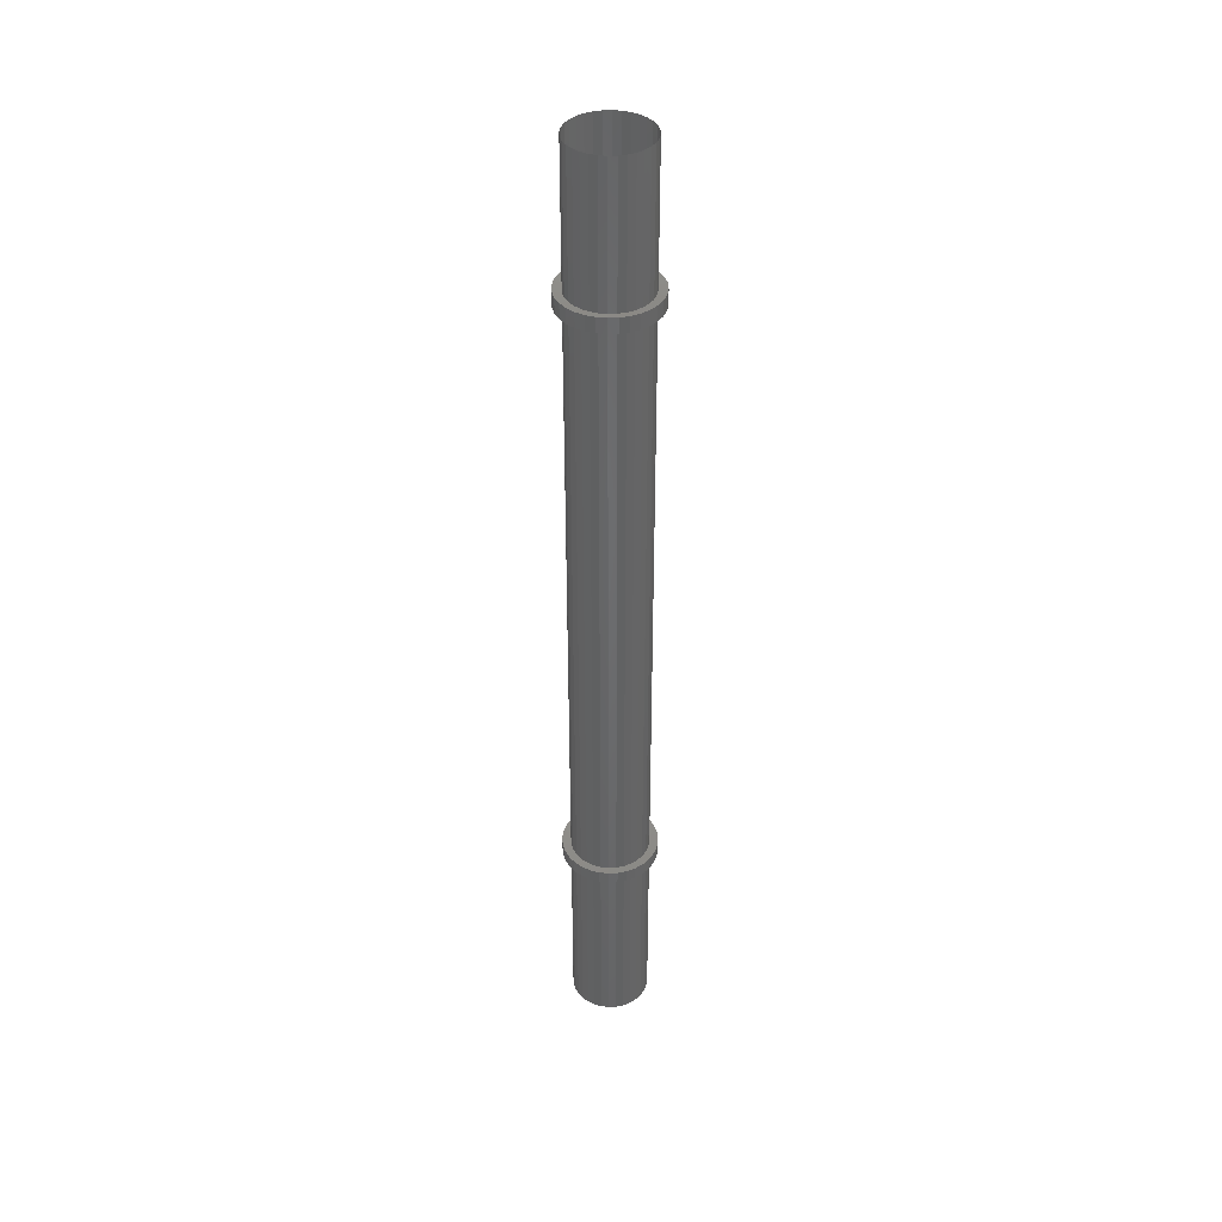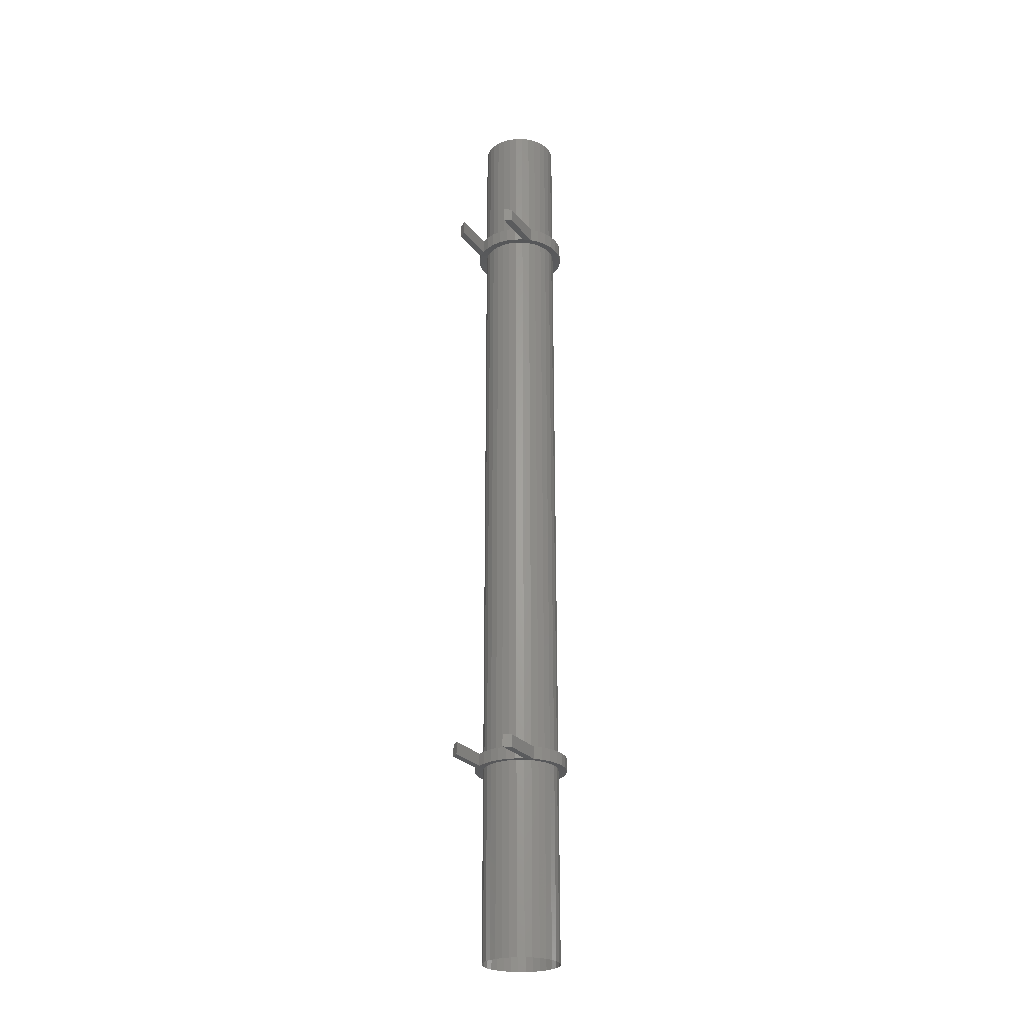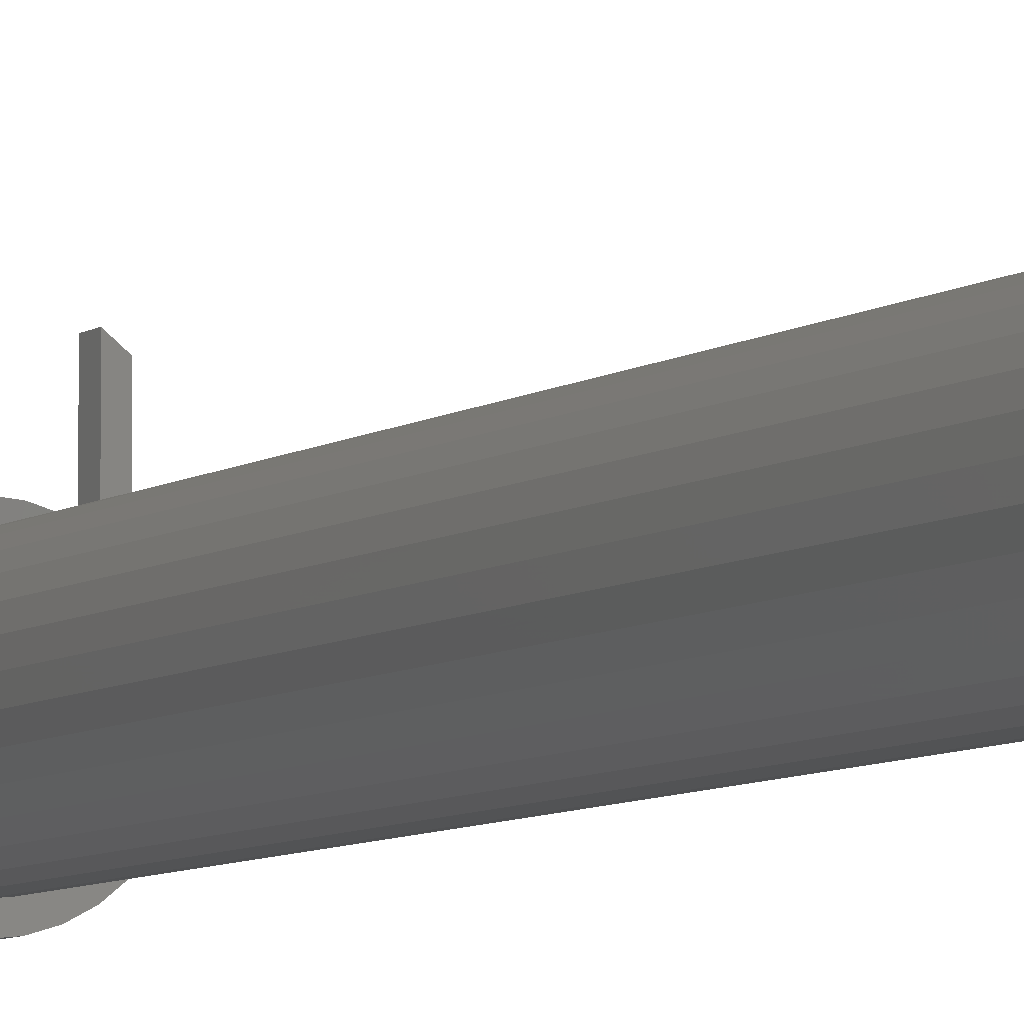
<metadata>
{"format":"stl","ext":"stl","renderer":"f3d","projection":"perspective","resolution":1024,"background":"white","views":[{"elev":39.0,"azim":2.5,"up":"+Z"},{"elev":-25.2,"azim":-150.7,"up":"+Z"},{"elev":-5.7,"azim":-24.1,"up":"+Y"}]}
</metadata>
<code>
# stl→obj: 336 verts, 608 faces
v 0 8.428 -5.569
v 0 8.428 -5.042
v 0.02943 8.425 -5.042
v 0.02943 8.425 -5.569
v 0.05772 8.417 -5.042
v 0.05772 8.417 -5.569
v 0.0838 8.403 -5.042
v 0.0838 8.403 -5.569
v 0.1067 8.384 -5.042
v 0.1067 8.384 -5.569
v 0.1254 8.361 -5.042
v 0.1254 8.361 -5.569
v 0.1394 8.335 -5.042
v 0.1394 8.335 -5.569
v 0.1479 8.307 -5.042
v 0.1479 8.307 -5.569
v 0.1508 8.277 -5.042
v 0.1508 8.277 -5.569
v 0.1479 8.248 -5.042
v 0.1479 8.248 -5.569
v 0.1394 8.22 -5.042
v 0.1394 8.22 -5.569
v 0.1254 8.193 -5.042
v 0.1254 8.193 -5.569
v 0.1067 8.171 -5.042
v 0.1067 8.171 -5.569
v 0.0838 8.152 -5.042
v 0.0838 8.152 -5.569
v 0.05772 8.138 -5.042
v 0.05772 8.138 -5.569
v 0.02943 8.129 -5.042
v 0.02943 8.129 -5.569
v 0 8.126 -5.042
v 0 8.126 -5.569
v -0.02943 8.129 -5.042
v -0.02943 8.129 -5.569
v -0.05772 8.138 -5.042
v -0.05772 8.138 -5.569
v -0.0838 8.152 -5.042
v -0.0838 8.152 -5.569
v -0.1067 8.171 -5.042
v -0.1067 8.171 -5.569
v -0.1254 8.193 -5.042
v -0.1254 8.193 -5.569
v -0.1394 8.22 -5.042
v -0.1394 8.22 -5.569
v -0.1479 8.248 -5.042
v -0.1479 8.248 -5.569
v -0.1508 8.277 -5.042
v -0.1508 8.277 -5.569
v -0.1479 8.307 -5.042
v -0.1479 8.307 -5.569
v -0.1394 8.335 -5.042
v -0.1394 8.335 -5.569
v -0.1254 8.361 -5.042
v -0.1254 8.361 -5.569
v -0.1067 8.384 -5.042
v -0.1067 8.384 -5.569
v -0.0838 8.403 -5.042
v -0.0838 8.403 -5.569
v -0.05772 8.417 -5.042
v -0.05772 8.417 -5.569
v -0.02943 8.425 -5.569
v -0.02943 8.425 -5.042
v 0 8.428 -7.989
v 0 8.428 -5.616
v 0.02943 8.425 -5.616
v 0.02943 8.425 -7.989
v 0.05772 8.417 -5.616
v 0.05772 8.417 -7.989
v 0.0838 8.403 -5.616
v 0.0838 8.403 -7.989
v 0.1067 8.384 -5.616
v 0.1067 8.384 -7.989
v 0.1254 8.361 -5.616
v 0.1254 8.361 -7.989
v 0.1394 8.335 -5.616
v 0.1394 8.335 -7.989
v 0.1479 8.307 -5.616
v 0.1479 8.307 -7.989
v 0.1508 8.277 -5.616
v 0.1508 8.277 -7.989
v 0.1479 8.248 -5.616
v 0.1479 8.248 -7.989
v 0.1394 8.22 -5.616
v 0.1394 8.22 -7.989
v 0.1254 8.193 -5.616
v 0.1254 8.193 -7.989
v 0.1067 8.171 -5.616
v 0.1067 8.171 -7.989
v 0.0838 8.152 -5.616
v 0.0838 8.152 -7.989
v 0.05772 8.138 -5.616
v 0.05772 8.138 -7.989
v 0.02943 8.129 -5.616
v 0.02943 8.129 -7.989
v 0 8.126 -5.616
v 0 8.126 -7.989
v -0.02943 8.129 -5.616
v -0.02943 8.129 -7.989
v -0.05772 8.138 -5.616
v -0.05772 8.138 -7.989
v -0.0838 8.152 -5.616
v -0.0838 8.152 -7.989
v -0.1067 8.171 -5.616
v -0.1067 8.171 -7.989
v -0.1254 8.193 -5.616
v -0.1254 8.193 -7.989
v -0.1394 8.22 -5.616
v -0.1394 8.22 -7.989
v -0.1479 8.248 -5.616
v -0.1479 8.248 -7.989
v -0.1508 8.277 -5.616
v -0.1508 8.277 -7.989
v -0.1479 8.307 -5.616
v -0.1479 8.307 -7.989
v -0.1394 8.335 -5.616
v -0.1394 8.335 -7.989
v -0.1254 8.361 -5.616
v -0.1254 8.361 -7.989
v -0.1067 8.384 -5.616
v -0.1067 8.384 -7.989
v -0.0838 8.403 -5.616
v -0.0838 8.403 -7.989
v -0.05772 8.417 -5.616
v -0.05772 8.417 -7.989
v -0.02943 8.425 -7.989
v -0.02943 8.425 -5.616
v 0 8.428 -8.792
v 0 8.428 -8.03
v 0.02943 8.425 -8.03
v 0.02943 8.425 -8.792
v 0.05772 8.417 -8.03
v 0.05772 8.417 -8.792
v 0.0838 8.403 -8.03
v 0.0838 8.403 -8.792
v 0.1067 8.384 -8.03
v 0.1067 8.384 -8.792
v 0.1254 8.361 -8.03
v 0.1254 8.361 -8.792
v 0.1394 8.335 -8.03
v 0.1394 8.335 -8.792
v 0.1479 8.307 -8.03
v 0.1479 8.307 -8.792
v 0.1508 8.277 -8.03
v 0.1508 8.277 -8.792
v 0.1479 8.248 -8.03
v 0.1479 8.248 -8.792
v 0.1394 8.22 -8.03
v 0.1394 8.22 -8.792
v 0.1254 8.193 -8.03
v 0.1254 8.193 -8.792
v 0.1067 8.171 -8.03
v 0.1067 8.171 -8.792
v 0.0838 8.152 -8.03
v 0.0838 8.152 -8.792
v 0.05772 8.138 -8.03
v 0.05772 8.138 -8.792
v 0.02943 8.129 -8.03
v 0.02943 8.129 -8.792
v 0 8.126 -8.03
v 0 8.126 -8.792
v -0.02943 8.129 -8.03
v -0.02943 8.129 -8.792
v -0.05772 8.138 -8.03
v -0.05772 8.138 -8.792
v -0.0838 8.152 -8.03
v -0.0838 8.152 -8.792
v -0.1067 8.171 -8.03
v -0.1067 8.171 -8.792
v -0.1254 8.193 -8.03
v -0.1254 8.193 -8.792
v -0.1394 8.22 -8.03
v -0.1394 8.22 -8.792
v -0.1479 8.248 -8.03
v -0.1479 8.248 -8.792
v -0.1508 8.277 -8.03
v -0.1508 8.277 -8.792
v -0.1479 8.307 -8.03
v -0.1479 8.307 -8.792
v -0.1394 8.335 -8.03
v -0.1394 8.335 -8.792
v -0.1254 8.361 -8.03
v -0.1254 8.361 -8.792
v -0.1067 8.384 -8.03
v -0.1067 8.384 -8.792
v -0.0838 8.403 -8.03
v -0.0838 8.403 -8.792
v -0.05772 8.417 -8.03
v -0.05772 8.417 -8.792
v -0.02943 8.425 -8.792
v -0.02943 8.425 -8.03
v -0.1018 8.43 -5.564
v -0.1296 8.407 -5.564
v -0.1693 8.347 -5.564
v -0.1798 8.313 -5.564
v -0.1798 8.241 -5.564
v -0.1693 8.207 -5.564
v -0.1296 8.148 -5.564
v -0.1018 8.125 -5.564
v -0.03576 8.097 -5.564
v -0 8.094 -5.564
v 0.07014 8.108 -5.564
v 0.1018 8.125 -5.564
v 0.1524 8.175 -5.564
v 0.1693 8.207 -5.564
v 0.1833 8.277 -5.564
v 0.1798 8.313 -5.564
v 0.1524 8.379 -5.564
v 0.1296 8.407 -5.564
v 0.07014 8.447 -5.564
v 0.03576 8.457 -5.564
v -0.1018 8.43 -5.621
v -0.07014 8.447 -5.621
v -0.1693 8.347 -5.621
v -0.1524 8.379 -5.621
v -0.1798 8.241 -5.621
v -0.1833 8.277 -5.621
v -0.1296 8.148 -5.621
v -0.1524 8.175 -5.621
v -0.03576 8.097 -5.621
v -0.07014 8.108 -5.621
v 0.07014 8.108 -5.621
v 0.03576 8.097 -5.621
v 0.1524 8.175 -5.621
v 0.1296 8.148 -5.621
v 0.1833 8.277 -5.621
v 0.1798 8.241 -5.621
v 0.1524 8.379 -5.621
v 0.1693 8.347 -5.621
v 0.07014 8.447 -5.621
v 0.1018 8.43 -5.621
v 0 8.461 -5.564
v -0.03576 8.457 -5.564
v -0.1524 8.379 -5.564
v -0.1833 8.277 -5.564
v -0.1524 8.175 -5.564
v -0.07014 8.108 -5.564
v 0.03576 8.097 -5.564
v 0.1296 8.148 -5.564
v 0.1798 8.241 -5.564
v 0.1693 8.347 -5.564
v 0.1018 8.43 -5.564
v -0.03576 8.457 -5.621
v -0.1531 8.175 -7.984
v -0.1302 8.147 -7.984
v -0.07046 8.107 -7.984
v -0.03592 8.097 -7.984
v 0.03592 8.097 -7.984
v 0.07046 8.107 -7.984
v 0.1302 8.147 -7.984
v 0.1531 8.175 -7.984
v 0.1806 8.241 -7.984
v 0.1841 8.277 -7.984
v 0.1701 8.348 -7.984
v 0.1531 8.38 -7.984
v 0.1023 8.43 -7.984
v 0.07046 8.447 -7.984
v -0.03592 8.458 -8.034
v 0 8.461 -8.034
v -0.1531 8.38 -8.034
v -0.1302 8.407 -8.034
v -0.1841 8.277 -8.034
v -0.1806 8.313 -8.034
v -0.1531 8.175 -8.034
v -0.1701 8.207 -8.034
v -0.07046 8.107 -8.034
v -0.1023 8.124 -8.034
v 0.03592 8.097 -8.034
v -0 8.093 -8.034
v 0.1302 8.147 -8.034
v 0.1023 8.124 -8.034
v 0.1806 8.241 -8.034
v 0.1701 8.207 -8.034
v 0.1701 8.348 -8.034
v 0.1806 8.313 -8.034
v 0.1023 8.43 -8.034
v 0.1302 8.407 -8.034
v 0.03592 8.458 -8.034
v -0.03592 8.458 -7.984
v -0.07046 8.447 -7.984
v -0.1023 8.43 -7.984
v -0.1302 8.407 -7.984
v -0.1701 8.348 -7.984
v -0.1806 8.313 -7.984
v -0.1806 8.241 -7.984
v -0.1701 8.207 -7.984
v -0.1023 8.124 -7.984
v -0 8.093 -7.984
v 0.1023 8.124 -7.984
v 0.1701 8.207 -7.984
v 0.1806 8.313 -7.984
v 0.1302 8.407 -7.984
v 0.03592 8.458 -7.984
v -0.1023 8.43 -8.034
v -0.07046 8.447 -8.034
v -0.1701 8.348 -8.034
v -0.1806 8.241 -8.034
v 0 8.461 -7.984
v 0.07046 8.447 -8.034
v -0.1302 8.583 -8.034
v -0.1023 8.606 -8.034
v 0.1531 8.38 -8.034
v 0.1841 8.277 -8.034
v 0.1531 8.175 -8.034
v 0.07046 8.107 -8.034
v -0.03592 8.097 -8.034
v -0.1302 8.147 -8.034
v -0.1841 8.277 -7.984
v -0.1531 8.38 -7.984
v -0.1296 8.407 -5.621
v -0.1296 8.583 -5.564
v -0.1296 8.583 -5.621
v 0 8.461 -5.621
v 0.03576 8.457 -5.621
v -0.1023 8.606 -7.984
v 0.1296 8.407 -5.621
v 0.1798 8.313 -5.621
v 0.1693 8.207 -5.621
v 0.1018 8.125 -5.621
v -0 8.094 -5.621
v -0.1018 8.125 -5.621
v -0.1693 8.207 -5.621
v -0.1798 8.313 -5.621
v -0.1302 8.583 -7.984
v -0.07014 8.447 -5.564
v 0.1023 8.606 -8.034
v 0.1023 8.606 -7.984
v 0.1302 8.583 -7.984
v 0.1302 8.583 -8.034
v 0.1018 8.605 -5.621
v 0.1018 8.605 -5.564
v 0.1296 8.583 -5.564
v 0.1296 8.583 -5.621
v -0.1018 8.605 -5.564
v -0.1018 8.605 -5.621
f 1 2 3
f 1 3 4
f 4 3 5
f 4 5 6
f 6 5 7
f 6 7 8
f 8 7 9
f 8 9 10
f 10 9 11
f 10 11 12
f 12 11 13
f 12 13 14
f 14 13 15
f 14 15 16
f 16 15 17
f 16 17 18
f 18 17 19
f 18 19 20
f 20 19 21
f 20 21 22
f 22 21 23
f 22 23 24
f 24 23 25
f 24 25 26
f 26 25 27
f 26 27 28
f 28 27 29
f 28 29 30
f 30 29 31
f 30 31 32
f 32 31 33
f 32 33 34
f 34 33 35
f 34 35 36
f 36 35 37
f 36 37 38
f 38 37 39
f 38 39 40
f 40 39 41
f 40 41 42
f 42 41 43
f 42 43 44
f 44 43 45
f 44 45 46
f 46 45 47
f 46 47 48
f 48 47 49
f 48 49 50
f 50 49 51
f 50 51 52
f 52 51 53
f 52 53 54
f 54 53 55
f 54 55 56
f 56 55 57
f 56 57 58
f 58 57 59
f 58 59 60
f 60 59 61
f 60 61 62
f 63 64 2
f 63 2 1
f 62 61 64
f 62 64 63
f 65 66 67
f 65 67 68
f 68 67 69
f 68 69 70
f 70 69 71
f 70 71 72
f 72 71 73
f 72 73 74
f 74 73 75
f 74 75 76
f 76 75 77
f 76 77 78
f 78 77 79
f 78 79 80
f 80 79 81
f 80 81 82
f 82 81 83
f 82 83 84
f 84 83 85
f 84 85 86
f 86 85 87
f 86 87 88
f 88 87 89
f 88 89 90
f 90 89 91
f 90 91 92
f 92 91 93
f 92 93 94
f 94 93 95
f 94 95 96
f 96 95 97
f 96 97 98
f 98 97 99
f 98 99 100
f 100 99 101
f 100 101 102
f 102 101 103
f 102 103 104
f 104 103 105
f 104 105 106
f 106 105 107
f 106 107 108
f 108 107 109
f 108 109 110
f 110 109 111
f 110 111 112
f 112 111 113
f 112 113 114
f 114 113 115
f 114 115 116
f 116 115 117
f 116 117 118
f 118 117 119
f 118 119 120
f 120 119 121
f 120 121 122
f 122 121 123
f 122 123 124
f 124 123 125
f 124 125 126
f 127 128 66
f 127 66 65
f 126 125 128
f 126 128 127
f 129 130 131
f 129 131 132
f 132 131 133
f 132 133 134
f 134 133 135
f 134 135 136
f 136 135 137
f 136 137 138
f 138 137 139
f 138 139 140
f 140 139 141
f 140 141 142
f 142 141 143
f 142 143 144
f 144 143 145
f 144 145 146
f 146 145 147
f 146 147 148
f 148 147 149
f 148 149 150
f 150 149 151
f 150 151 152
f 152 151 153
f 152 153 154
f 154 153 155
f 154 155 156
f 156 155 157
f 156 157 158
f 158 157 159
f 158 159 160
f 160 159 161
f 160 161 162
f 162 161 163
f 162 163 164
f 164 163 165
f 164 165 166
f 166 165 167
f 166 167 168
f 168 167 169
f 168 169 170
f 170 169 171
f 170 171 172
f 172 171 173
f 172 173 174
f 174 173 175
f 174 175 176
f 176 175 177
f 176 177 178
f 178 177 179
f 178 179 180
f 180 179 181
f 180 181 182
f 182 181 183
f 182 183 184
f 184 183 185
f 184 185 186
f 186 185 187
f 186 187 188
f 188 187 189
f 188 189 190
f 191 192 130
f 191 130 129
f 190 189 192
f 190 192 191
f 58 60 193
f 58 193 194
f 52 54 195
f 52 195 196
f 46 48 197
f 46 197 198
f 40 42 199
f 40 199 200
f 34 36 201
f 34 201 202
f 28 30 203
f 28 203 204
f 22 24 205
f 22 205 206
f 16 18 207
f 16 207 208
f 10 12 209
f 10 209 210
f 4 6 211
f 4 211 212
f 125 123 213
f 125 213 214
f 119 117 215
f 119 215 216
f 113 111 217
f 113 217 218
f 107 105 219
f 107 219 220
f 101 99 221
f 101 221 222
f 95 93 223
f 95 223 224
f 89 87 225
f 89 225 226
f 83 81 227
f 83 227 228
f 77 75 229
f 77 229 230
f 71 69 231
f 71 231 232
f 63 1 233
f 63 233 234
f 56 58 194
f 56 194 235
f 50 52 196
f 50 196 236
f 44 46 198
f 44 198 237
f 38 40 200
f 38 200 238
f 32 34 202
f 32 202 239
f 26 28 204
f 26 204 240
f 20 22 206
f 20 206 241
f 14 16 208
f 14 208 242
f 8 10 210
f 8 210 243
f 1 4 212
f 1 212 233
f 128 125 214
f 128 214 244
f 106 108 245
f 106 245 246
f 100 102 247
f 100 247 248
f 94 96 249
f 94 249 250
f 88 90 251
f 88 251 252
f 82 84 253
f 82 253 254
f 76 78 255
f 76 255 256
f 70 72 257
f 70 257 258
f 130 192 259
f 130 259 260
f 185 183 261
f 185 261 262
f 179 177 263
f 179 263 264
f 173 171 265
f 173 265 266
f 167 165 267
f 167 267 268
f 161 159 269
f 161 269 270
f 155 153 271
f 155 271 272
f 149 147 273
f 149 273 274
f 143 141 275
f 143 275 276
f 137 135 277
f 137 277 278
f 131 130 260
f 131 260 279
f 126 127 280
f 126 280 281
f 122 124 282
f 122 282 283
f 116 118 284
f 116 284 285
f 110 112 286
f 110 286 287
f 104 106 246
f 104 246 288
f 98 100 248
f 98 248 289
f 92 94 250
f 92 250 290
f 86 88 252
f 86 252 291
f 80 82 254
f 80 254 292
f 74 76 256
f 74 256 293
f 68 70 258
f 68 258 294
f 189 187 295
f 189 295 296
f 183 181 297
f 183 297 261
f 177 175 298
f 177 298 263
f 260 299 294
f 260 294 279
f 279 294 258
f 279 258 300
f 300 258 257
f 300 257 277
f 295 262 301
f 295 301 302
f 278 293 256
f 278 256 303
f 303 256 255
f 303 255 275
f 275 255 292
f 275 292 276
f 276 292 254
f 276 254 304
f 304 254 253
f 304 253 273
f 273 253 291
f 273 291 274
f 274 291 252
f 274 252 305
f 305 252 251
f 305 251 271
f 271 251 290
f 271 290 272
f 272 290 250
f 272 250 306
f 306 250 249
f 306 249 269
f 269 249 289
f 269 289 270
f 270 289 248
f 270 248 307
f 307 248 247
f 307 247 267
f 267 247 288
f 267 288 268
f 268 288 246
f 268 246 308
f 308 246 245
f 308 245 265
f 265 245 287
f 265 287 266
f 266 287 286
f 266 286 298
f 298 286 309
f 298 309 263
f 263 309 285
f 263 285 264
f 264 285 284
f 264 284 297
f 297 284 310
f 297 310 261
f 261 310 283
f 261 283 262
f 311 194 312
f 311 312 313
f 295 282 281
f 295 281 296
f 259 280 299
f 259 299 260
f 296 281 280
f 296 280 259
f 112 114 309
f 112 309 286
f 118 120 310
f 118 310 284
f 124 126 281
f 124 281 282
f 133 131 279
f 133 279 300
f 139 137 278
f 139 278 303
f 145 143 276
f 145 276 304
f 151 149 274
f 151 274 305
f 157 155 272
f 157 272 306
f 163 161 270
f 163 270 307
f 169 167 268
f 169 268 308
f 175 173 266
f 175 266 298
f 181 179 264
f 181 264 297
f 187 185 262
f 187 262 295
f 192 189 296
f 192 296 259
f 65 68 294
f 65 294 299
f 72 74 293
f 72 293 257
f 78 80 292
f 78 292 255
f 84 86 291
f 84 291 253
f 90 92 290
f 90 290 251
f 96 98 289
f 96 289 249
f 102 104 288
f 102 288 247
f 108 110 287
f 108 287 245
f 114 116 285
f 114 285 309
f 120 122 283
f 120 283 310
f 127 65 299
f 127 299 280
f 135 133 300
f 135 300 277
f 141 139 303
f 141 303 275
f 147 145 304
f 147 304 273
f 153 151 305
f 153 305 271
f 159 157 306
f 159 306 269
f 165 163 307
f 165 307 267
f 171 169 308
f 171 308 265
f 314 233 212
f 314 212 315
f 315 212 211
f 315 211 231
f 231 211 243
f 231 243 232
f 282 295 302
f 282 302 316
f 317 210 209
f 317 209 229
f 229 209 242
f 229 242 230
f 230 242 208
f 230 208 318
f 318 208 207
f 318 207 227
f 227 207 241
f 227 241 228
f 228 241 206
f 228 206 319
f 319 206 205
f 319 205 225
f 225 205 240
f 225 240 226
f 226 240 204
f 226 204 320
f 320 204 203
f 320 203 223
f 223 203 239
f 223 239 224
f 224 239 202
f 224 202 321
f 321 202 201
f 321 201 221
f 221 201 238
f 221 238 222
f 222 238 200
f 222 200 322
f 322 200 199
f 322 199 219
f 219 199 237
f 219 237 220
f 220 237 198
f 220 198 323
f 323 198 197
f 323 197 217
f 217 197 236
f 217 236 218
f 218 236 196
f 218 196 324
f 324 196 195
f 324 195 215
f 215 195 235
f 215 235 216
f 216 235 194
f 216 194 311
f 283 282 316
f 283 316 325
f 213 193 326
f 213 326 214
f 244 234 233
f 244 233 314
f 214 326 234
f 214 234 244
f 62 63 234
f 62 234 326
f 67 66 314
f 67 314 315
f 73 71 232
f 73 232 317
f 79 77 230
f 79 230 318
f 85 83 228
f 85 228 319
f 91 89 226
f 91 226 320
f 97 95 224
f 97 224 321
f 103 101 222
f 103 222 322
f 109 107 220
f 109 220 323
f 115 113 218
f 115 218 324
f 121 119 216
f 121 216 311
f 66 128 244
f 66 244 314
f 6 8 243
f 6 243 211
f 12 14 242
f 12 242 209
f 18 20 241
f 18 241 207
f 24 26 240
f 24 240 205
f 30 32 239
f 30 239 203
f 36 38 238
f 36 238 201
f 42 44 237
f 42 237 199
f 48 50 236
f 48 236 197
f 54 56 235
f 54 235 195
f 60 62 326
f 60 326 193
f 69 67 315
f 69 315 231
f 75 73 317
f 75 317 229
f 81 79 318
f 81 318 227
f 87 85 319
f 87 319 225
f 93 91 320
f 93 320 223
f 99 97 321
f 99 321 221
f 105 103 322
f 105 322 219
f 111 109 323
f 111 323 217
f 117 115 324
f 117 324 215
f 123 121 311
f 123 311 213
f 327 328 329
f 327 329 330
f 301 325 316
f 301 316 302
f 331 332 333
f 331 333 334
f 313 312 335
f 313 335 336
f 277 257 328
f 277 328 327
f 194 193 335
f 194 335 312
f 193 213 336
f 193 336 335
f 257 293 329
f 257 329 328
f 213 311 313
f 213 313 336
f 293 278 330
f 293 330 329
f 232 243 332
f 232 332 331
f 278 277 327
f 278 327 330
f 243 210 333
f 243 333 332
f 210 317 334
f 210 334 333
f 317 232 331
f 317 331 334
f 262 283 325
f 262 325 301

</code>
